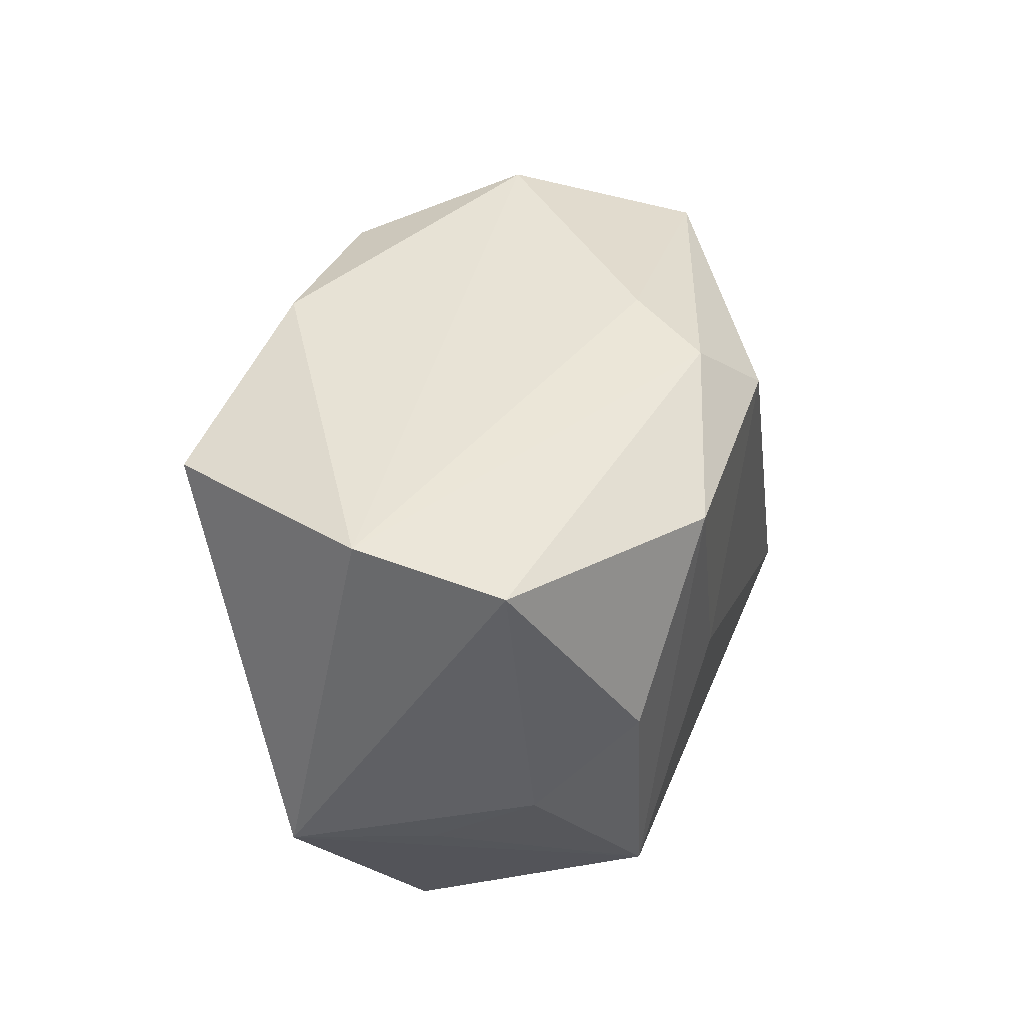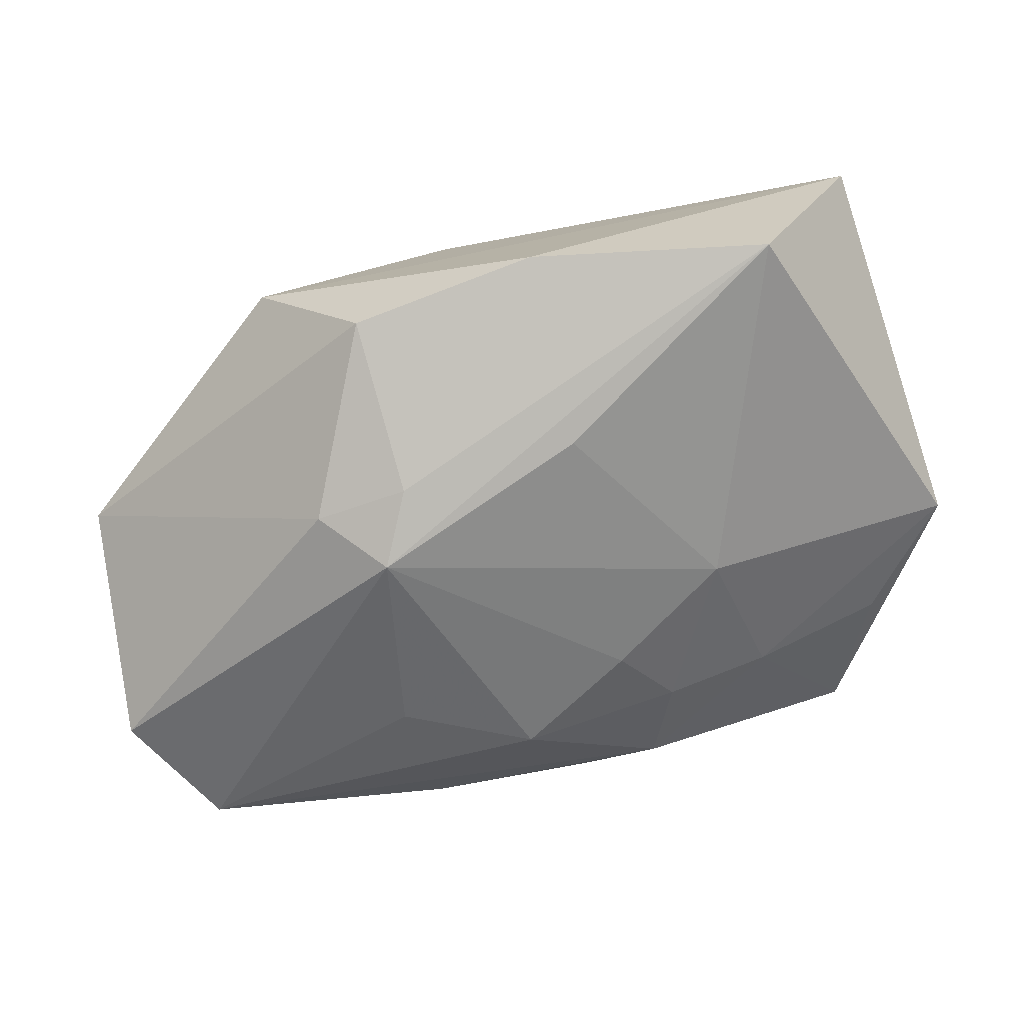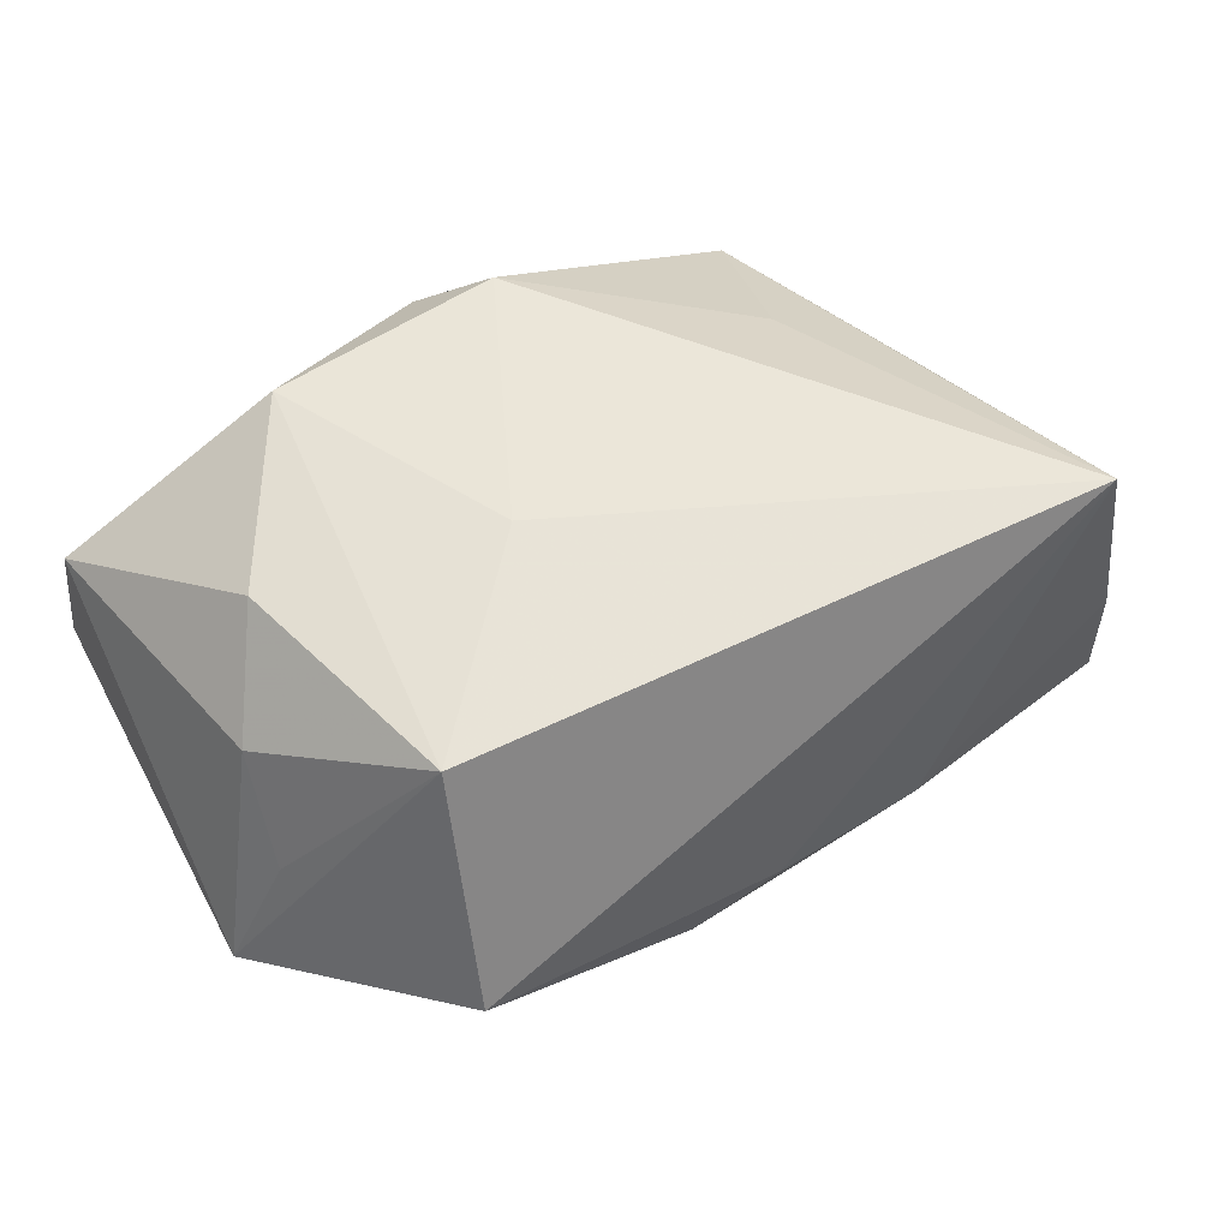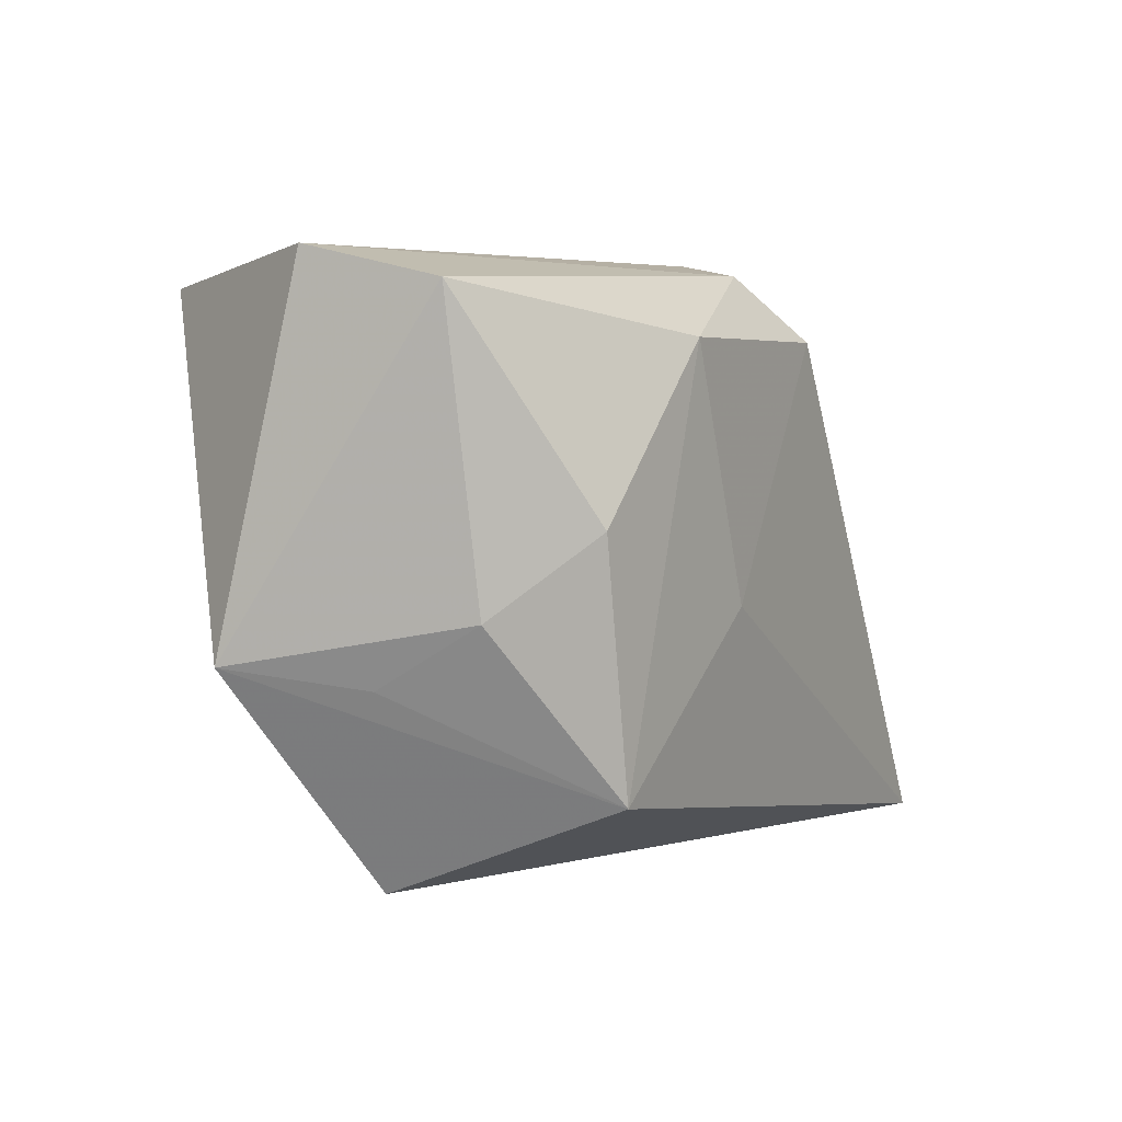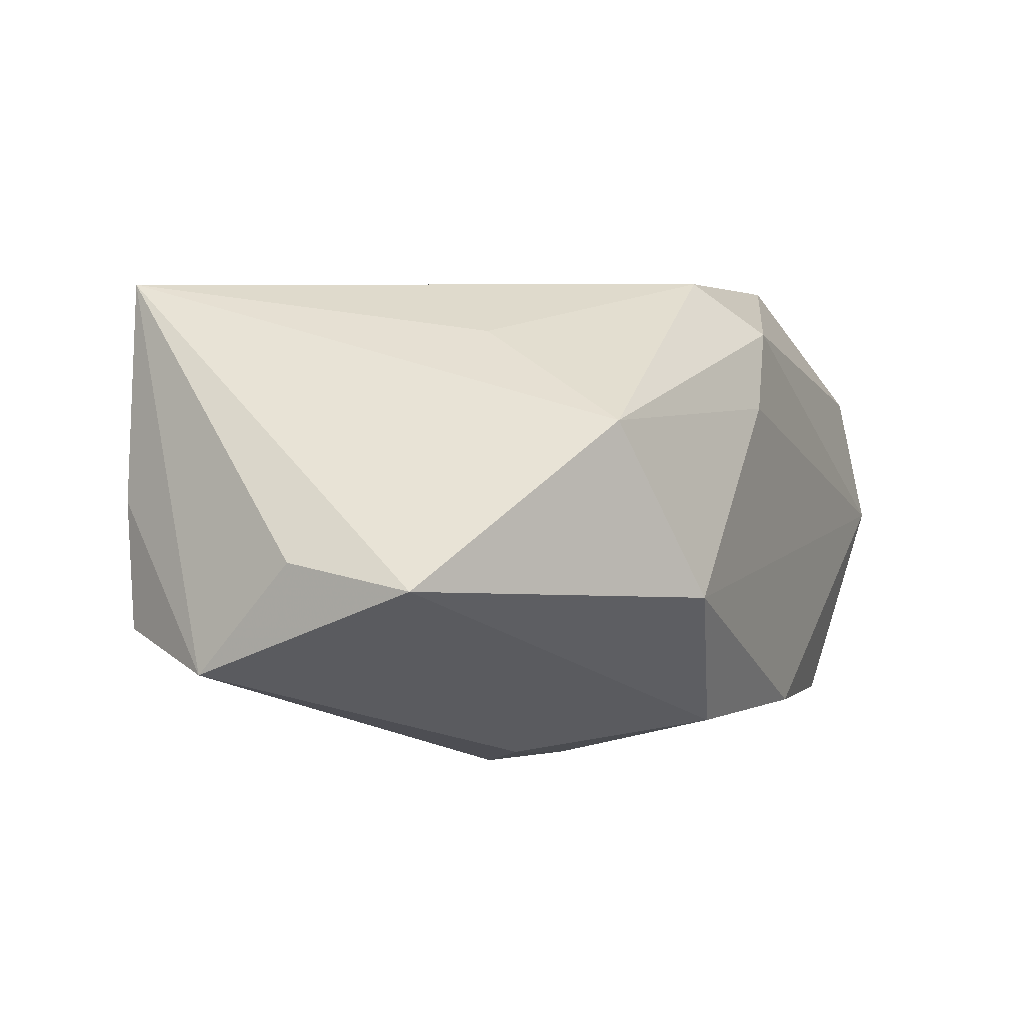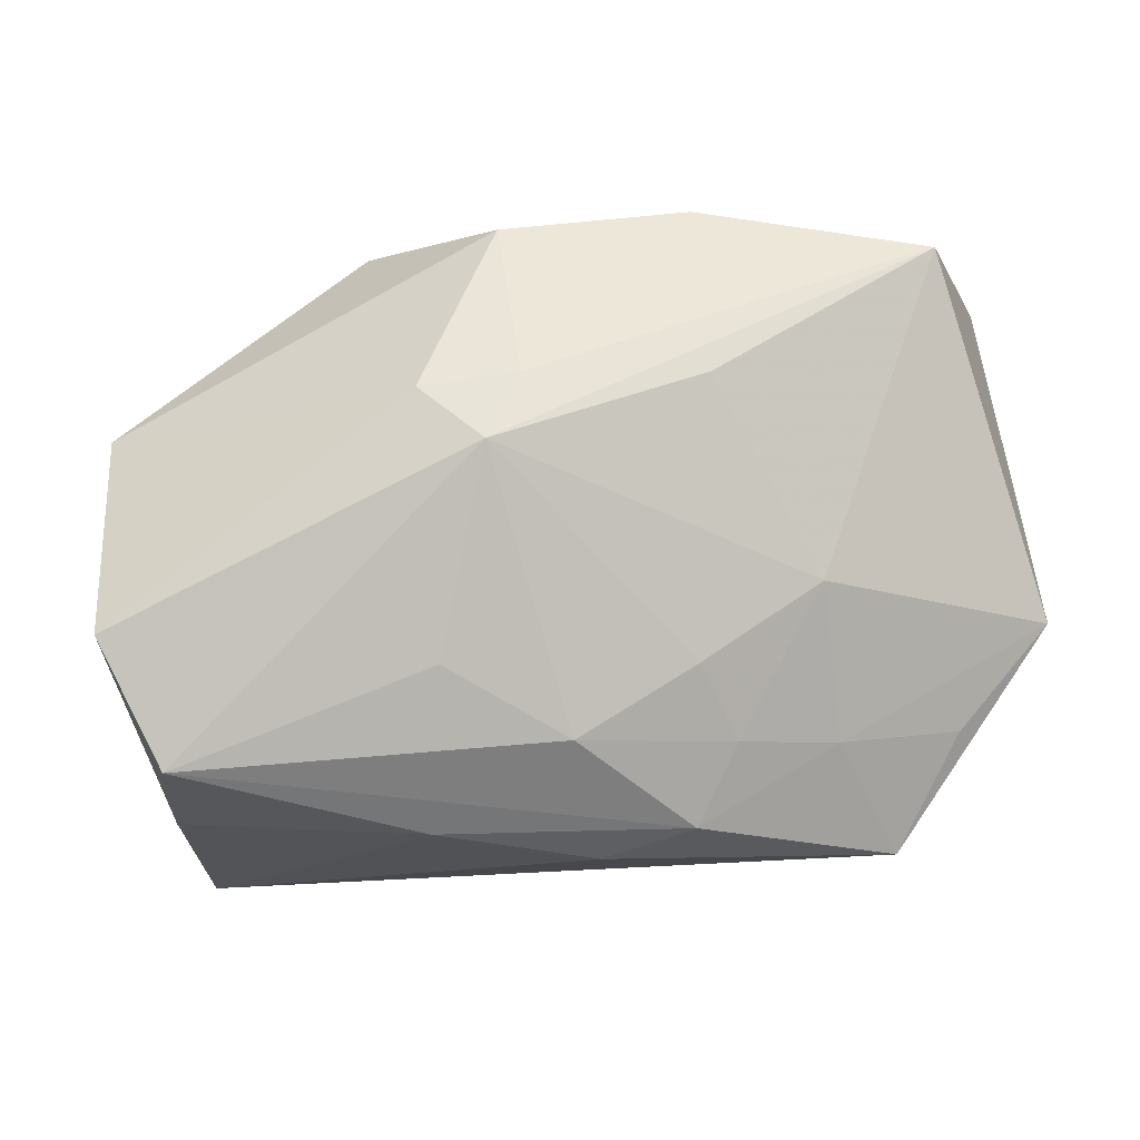
<metadata>
{"format":"obj","ext":"obj","renderer":"f3d","projection":"perspective","resolution":1024,"background":"white","views":[{"elev":40.4,"azim":-75.7,"up":"+Y"},{"elev":-77.1,"azim":-168.3,"up":"+Z"},{"elev":52.7,"azim":-34.0,"up":"+Z"},{"elev":4.6,"azim":-63.4,"up":"+Y"},{"elev":6.7,"azim":113.4,"up":"+Z"},{"elev":-19.6,"azim":169.6,"up":"+Y"}]}
</metadata>
<code>
v -0.001293 -0.02967 -0.004473
v -0.02874 0.02402 -0.02392
v 0.02804 0.02093 0.01095
v 0.04413 0.007677 -0.003266
v -0.002537 0.02531 0.01783
v -0.04231 -0.007261 -0.0112
v 0.01522 -0.01637 -0.01748
v 0.04423 -0.01376 -0.01229
v -0.03068 0.004036 0.01861
v -0.01934 0.01964 0.02168
v 0.01433 -0.02862 -0.00671
v -0.008857 -0.02773 -0.009631
v 0.002361 0.0194 0.02301
v 0.022 0.005236 0.01865
v -0.03734 -0.00912 0.0008776
v -0.0294 -0.02773 -0.002858
v 0.04431 -0.00434 -0.001372
v -0.01855 -0.007171 -0.01893
v 0.01845 0.006677 -0.02311
v 0.002776 0.02656 0.01061
v 0.003278 -0.02197 -0.01577
v -0.02674 -0.01902 0.0187
v -0.01192 -0.02069 -0.01339
v 0.01272 0.001239 -0.02574
v -0.007476 -0.015 -0.01758
v -0.01045 -0.003612 0.02196
v 0.03779 -0.02498 -0.009798
v -0.007166 0.009349 -0.025
v -0.03425 -0.0172 -0.008191
v -0.02187 -0.01965 -0.011
v -0.03912 0.02706 -0.004801
v 0.03177 -0.0279 0.02301
v -0.03638 -0.003302 0.01028
v 0.0096 0.008058 -0.02486
v 0.01104 0.02411 -0.01985
v 0.03618 -0.02647 0.00227
v -0.006636 0.02706 -0.02094
v 0.02133 0.02706 -0.005908
v -0.03896 0.02413 0.008303
f 28 2 24
f 32 4 3
f 18 28 24
f 6 2 18
f 2 28 18
f 26 32 13
f 26 22 32
f 16 22 6
f 12 1 16
f 32 22 16
f 16 1 32
f 31 2 6
f 6 39 31
f 10 26 13
f 22 26 10
f 33 39 6
f 8 27 24
f 21 27 12
f 13 32 14
f 14 3 13
f 32 3 14
f 24 2 34
f 38 3 4
f 4 35 38
f 6 18 30
f 12 16 30
f 12 27 11
f 11 1 12
f 32 1 11
f 22 10 9
f 9 10 39
f 9 33 22
f 39 33 9
f 6 22 15
f 15 33 6
f 22 33 15
f 17 4 32
f 32 8 17
f 17 8 4
f 36 8 32
f 27 8 36
f 32 11 36
f 36 11 27
f 19 35 4
f 4 8 19
f 19 8 24
f 24 34 19
f 19 34 35
f 24 27 7
f 7 21 24
f 27 21 7
f 25 18 24
f 24 21 25
f 13 3 5
f 5 10 13
f 39 10 5
f 5 31 39
f 2 31 37
f 31 38 37
f 37 38 35
f 37 34 2
f 35 34 37
f 29 16 6
f 6 30 29
f 29 30 16
f 23 30 18
f 18 25 23
f 12 30 23
f 23 21 12
f 23 25 21
f 3 38 20
f 20 5 3
f 20 38 31
f 31 5 20

</code>
